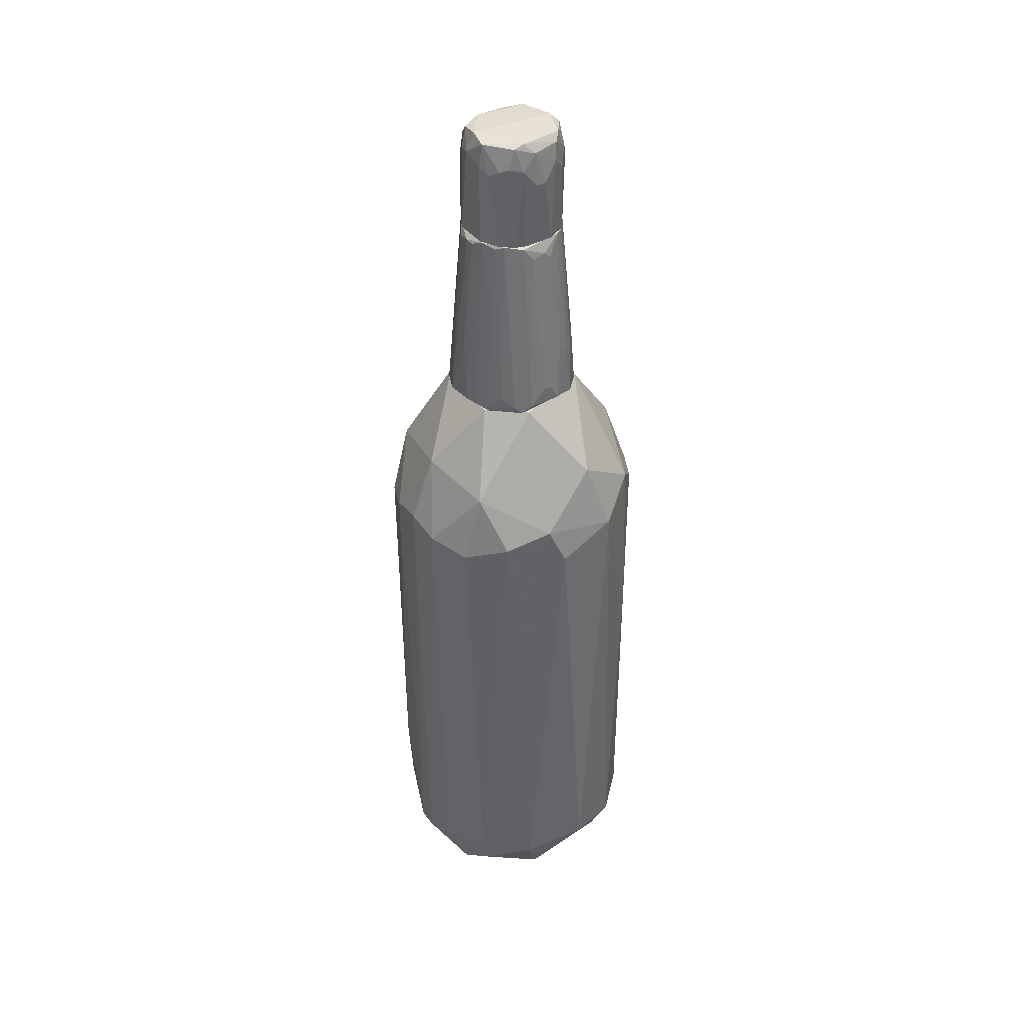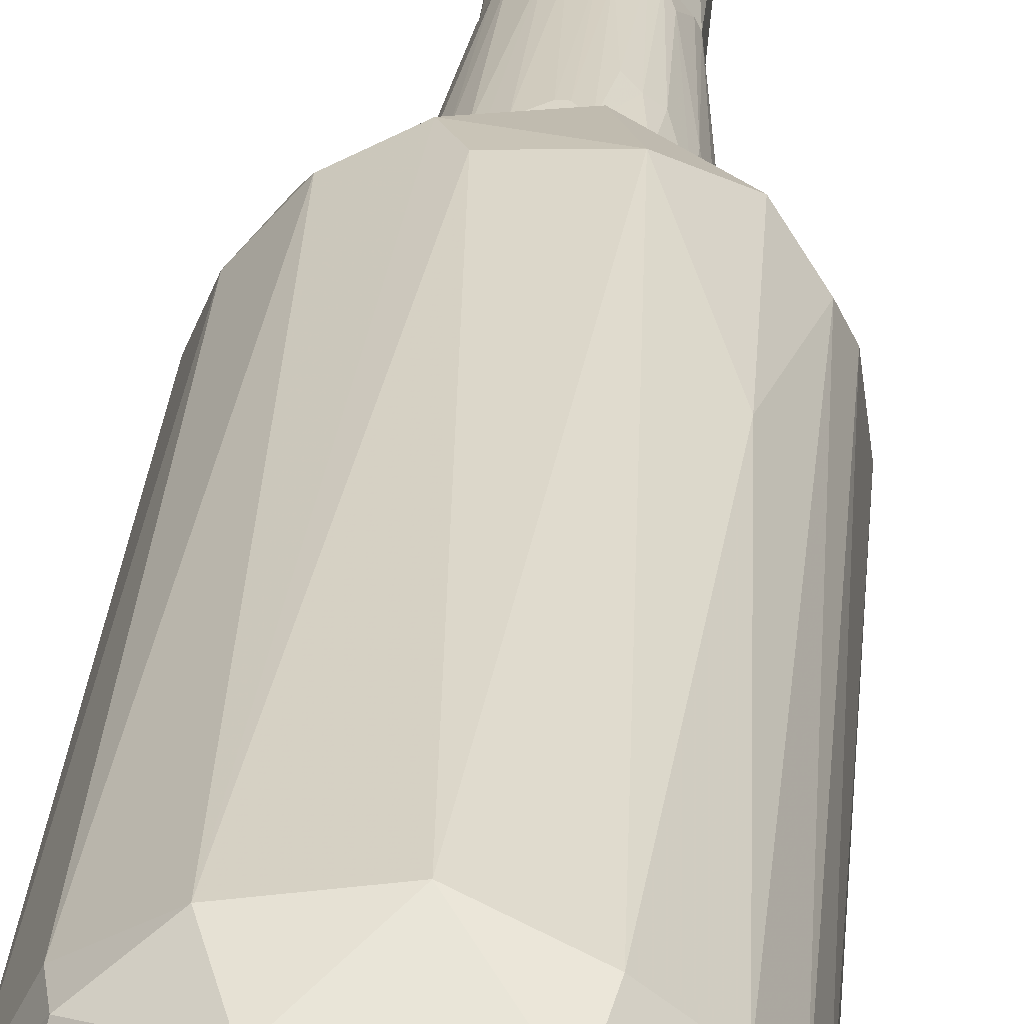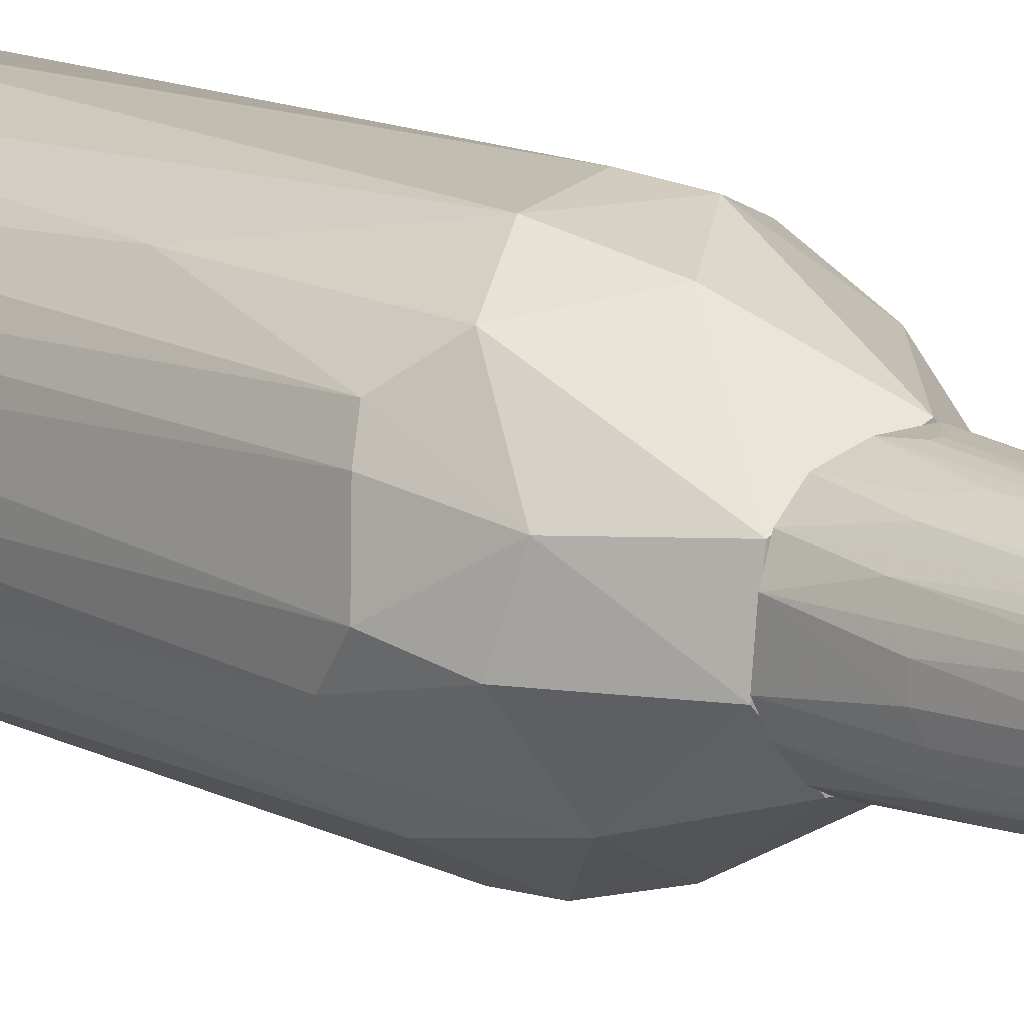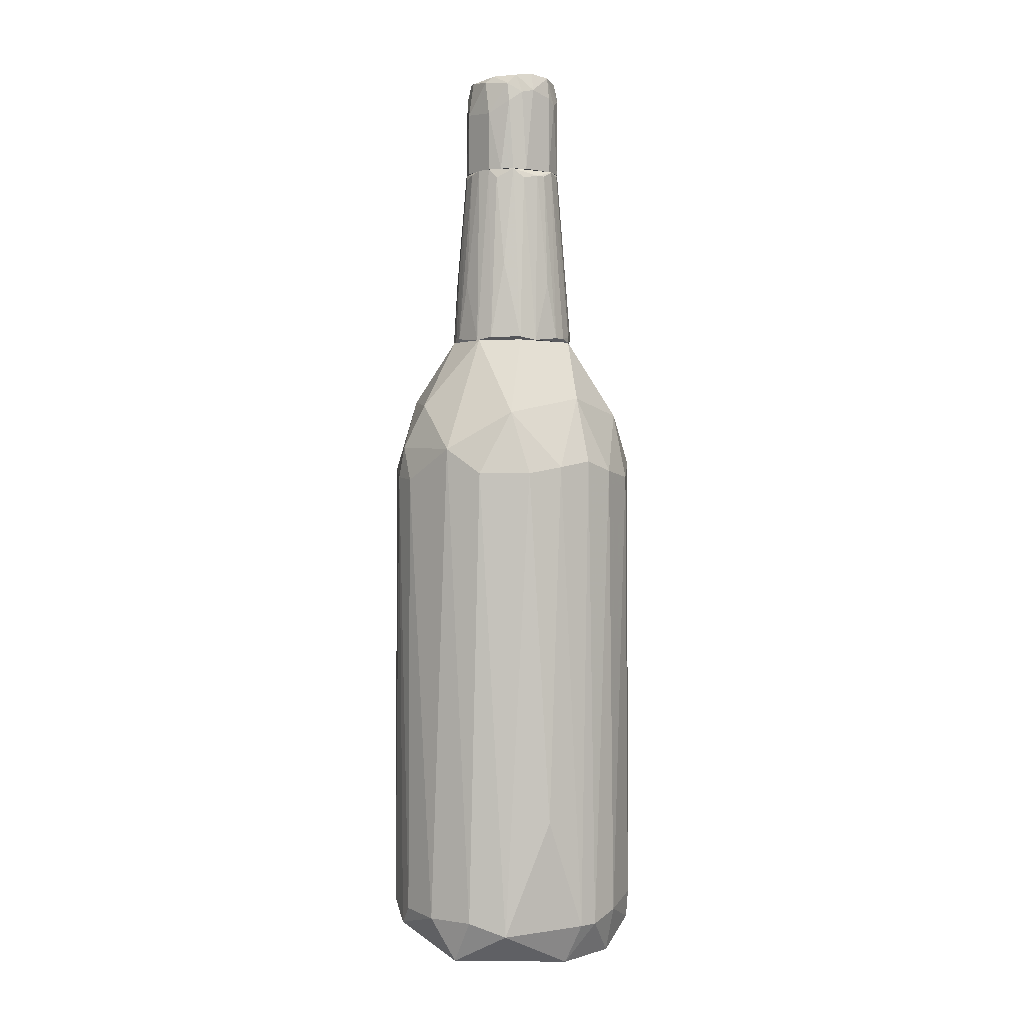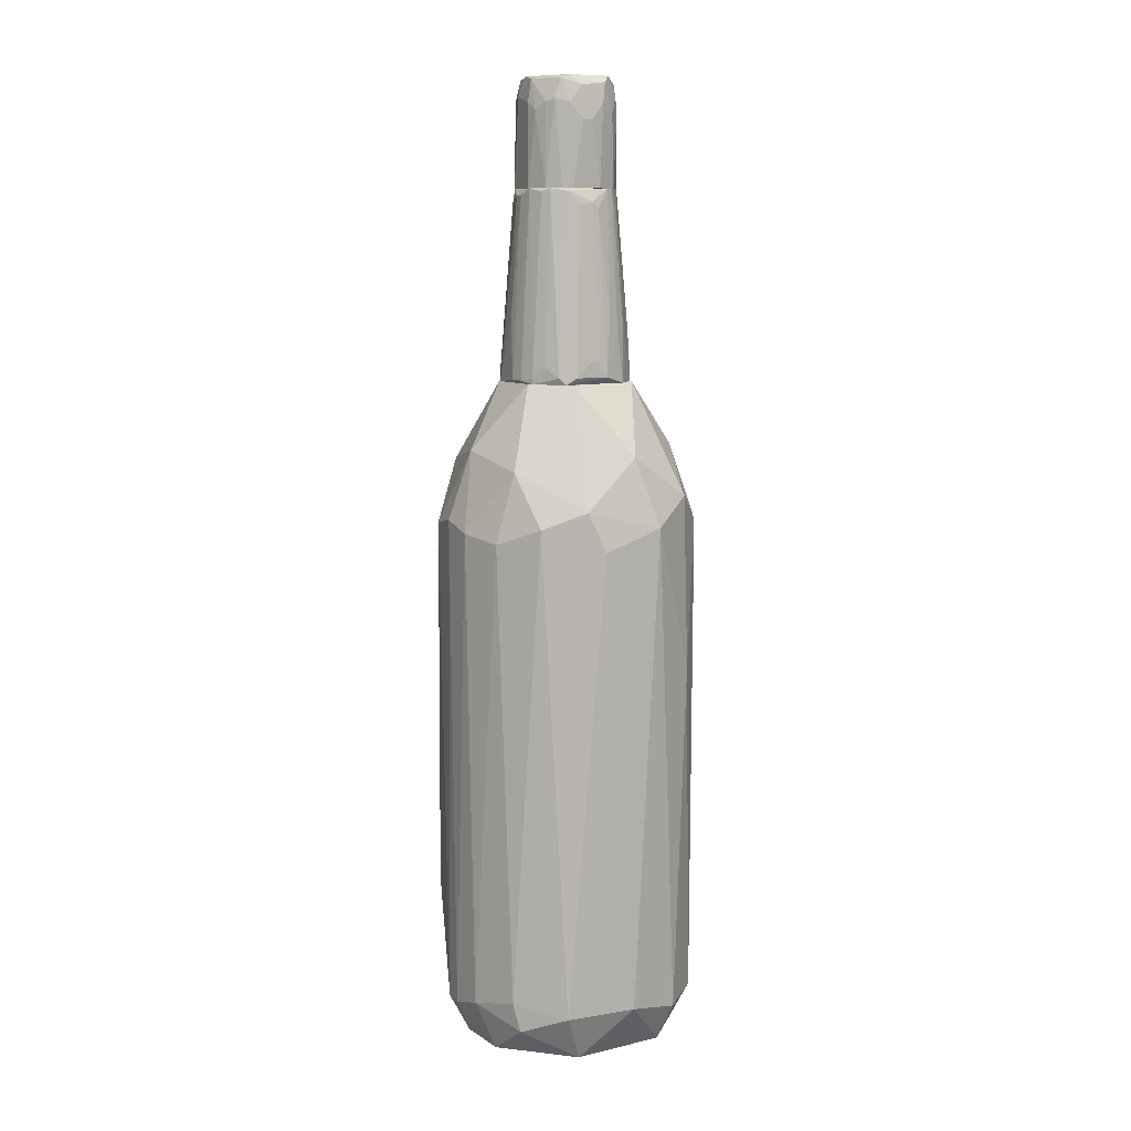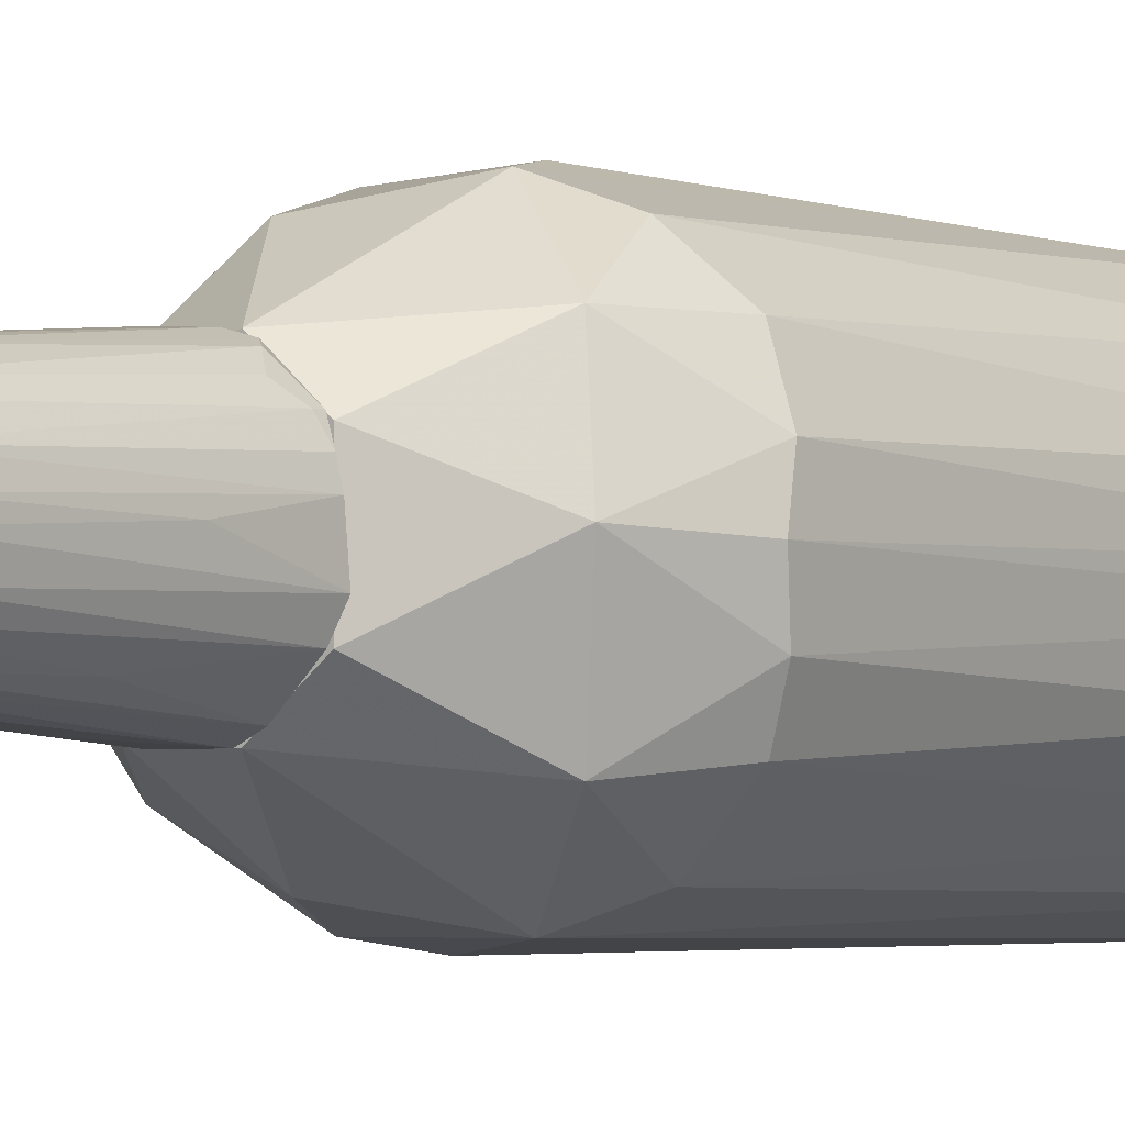
<metadata>
{"format":"obj","ext":"obj","renderer":"f3d","projection":"perspective","resolution":1024,"background":"white","views":[{"elev":40.2,"azim":-33.8,"up":"+Y"},{"elev":29.8,"azim":4.9,"up":"+Z"},{"elev":13.6,"azim":138.2,"up":"+Z"},{"elev":0.6,"azim":-128.9,"up":"+Y"},{"elev":9.6,"azim":-25.6,"up":"+Y"},{"elev":-2.6,"azim":-143.0,"up":"+Z"}]}
</metadata>
<code>
o convex_0
v 0.2528 0.1213 -0.01553
v -0.2532 -0.8713 -0.01553
v -0.2532 -0.8713 0.02281
v -0.2083 0.243 0.009978
v 0.02859 -0.8519 0.2534
v 0.07985 -0.8905 -0.2397
v -0.08023 0.134 -0.2397
v -0.0674 0.1406 0.2406
v 0.2336 -0.9289 0.03564
v 0.1695 0.1535 0.1829
v 0.1247 0.3713 -0.04119
v 0.1823 0.09573 -0.182
v -0.1891 -0.884 -0.1693
v -0.1827 -0.8905 0.1765
v -0.2532 0.1084 0.003589
v 0.2208 -0.8713 -0.1308
v 0.2079 -0.8648 0.1509
v -0.2147 0.07652 0.1445
v -0.04179 0.3713 0.1253
v -0.2211 0.08288 -0.1308
v -0.04179 0.3713 -0.1244
v -0.07384 -0.9481 -0.2141
v -0.0674 -0.9546 0.2022
v 0.07346 0.1406 -0.2397
v 0.08624 0.1022 0.2406
v -0.04179 -0.8584 -0.2526
v 0.24 0.1086 0.08685
v -0.1058 -0.8584 0.2342
v 0.1759 -0.9546 -0.1244
v -0.2083 -0.9546 -0.02197
v 0.2528 -0.8519 0.03558
v 0.1375 -0.8776 0.2149
v -0.1507 0.1086 0.2085
v 0.1118 0.3713 0.06763
v -0.1507 0.08288 -0.2077
v 0.1439 -0.8519 -0.2141
v -0.1123 0.3713 -0.06679
v 0.1183 -0.9546 0.1829
v 0.2464 0.07652 -0.07323
v -0.1315 -0.8584 -0.2205
v -0.2404 -0.647 -0.0924
v 0.04781 0.2365 0.2085
v 0.1439 0.2429 -0.1564
v -0.2404 -0.8519 0.08685
v 0.03503 0.07016 -0.2526
v -0.0354 0.06367 0.2534
v -0.1763 0.2111 -0.1437
v 0.2528 -0.8328 -0.04119
v -0.1763 0.2111 0.1445
v -0.2467 0.08924 0.06763
v -0.1123 0.3713 0.06763
v 0.1759 -0.1862 0.1893
v 0.2208 0.2175 -0.04119
v -0.2467 0.09573 -0.06679
v 0.09268 0.07652 -0.2397
v 0.2015 0.243 0.06119
v -0.2019 -0.9481 0.09968
v 0.05425 0.3713 -0.118
v 0.03503 0.2303 -0.2141
v -0.1955 -0.8327 0.1701
v 0.2208 0.09573 0.1317
v 0.24 -0.8584 0.09324
v 0.04142 -0.8519 -0.2526
v 0.2208 0.08924 -0.1308
f 43 53 64
f 2 3 15
f 19 11 21
f 6 22 26
f 14 23 28
f 23 5 28
f 16 9 29
f 22 6 29
f 29 23 30
f 3 2 30
f 2 13 30
f 13 22 30
f 22 29 30
f 1 27 31
f 25 5 32
f 28 8 33
f 11 19 34
f 13 20 35
f 12 16 36
f 16 29 36
f 29 6 36
f 19 21 37
f 9 17 38
f 5 23 38
f 29 9 38
f 23 29 38
f 17 32 38
f 32 5 38
f 22 13 40
f 7 26 40
f 26 22 40
f 13 35 40
f 35 7 40
f 13 2 41
f 20 13 41
f 19 8 42
f 8 25 42
f 25 10 42
f 10 34 42
f 34 19 42
f 12 24 43
f 7 24 45
f 26 7 45
f 5 25 46
f 25 8 46
f 28 5 46
f 8 28 46
f 21 7 47
f 35 20 47
f 7 35 47
f 4 37 47
f 37 21 47
f 9 16 48
f 1 31 48
f 31 9 48
f 39 1 48
f 16 39 48
f 8 19 49
f 18 33 49
f 33 8 49
f 15 3 50
f 4 15 50
f 3 44 50
f 44 18 50
f 49 4 50
f 18 49 50
f 37 4 51
f 19 37 51
f 4 49 51
f 49 19 51
f 10 25 52
f 32 17 52
f 25 32 52
f 1 39 53
f 43 11 53
f 2 15 54
f 15 4 54
f 41 2 54
f 20 41 54
f 4 47 54
f 47 20 54
f 24 12 55
f 12 36 55
f 36 6 55
f 45 24 55
f 27 1 56
f 11 34 56
f 34 10 56
f 1 53 56
f 53 11 56
f 23 14 57
f 30 23 57
f 3 30 57
f 44 3 57
f 14 44 57
f 21 11 58
f 11 43 58
f 58 43 59
f 7 21 59
f 24 7 59
f 43 24 59
f 21 58 59
f 14 28 60
f 33 18 60
f 28 33 60
f 44 14 60
f 18 44 60
f 10 52 61
f 52 17 61
f 27 56 61
f 56 10 61
f 17 9 62
f 9 31 62
f 31 27 62
f 61 17 62
f 27 61 62
f 6 26 63
f 26 45 63
f 55 6 63
f 45 55 63
f 16 12 64
f 39 16 64
f 12 43 64
f 53 39 64
o convex_1
v -0.03537 0.3713 -0.1245
v 0.009395 0.4161 0.1253
v -0.003393 0.4161 0.1253
v -0.009799 0.7427 -0.09885
v 0.1247 0.3713 -0.03479
v 0.08627 0.7427 0.04844
v -0.09305 0.7427 0.03563
v -0.1251 0.3713 -0.03477
v -0.1058 0.3713 0.07407
v 0.1055 0.3713 0.07407
v 0.06064 0.7427 -0.07961
v -0.03537 0.7363 0.09329
v -0.08022 0.7427 -0.06042
v 0.04783 0.3713 -0.1181
v 0.04783 0.7427 0.08688
v 0.09908 0.7299 -0.009166
v -0.05459 0.3713 0.1189
v -0.06741 0.3777 -0.1117
v 0.1247 0.3777 0.03563
v 0.1119 0.3777 -0.0668
v 0.07343 0.3713 0.1061
v -0.06741 0.7427 0.07407
v -0.1251 0.3777 0.02282
v -0.09944 0.7299 -0.009141
v -0.1122 0.3777 -0.0668
v 0.09267 0.7427 -0.03479
v -0.05459 0.7235 -0.08602
v 0.08627 0.4994 -0.08602
v 0.009395 0.7171 0.09969
v 0.0158 0.7363 -0.09885
v 0.02861 0.3841 0.1253
v 0.07343 0.6979 0.07407
v 0.02861 0.3777 -0.1245
v -0.06741 0.3841 0.1125
v -0.09305 0.7235 -0.0412
v 0.1183 0.5058 0.01641
v 0.05424 0.5186 -0.1053
v 0.07986 0.7427 -0.06042
v -0.08022 0.5378 -0.08602
v -0.03537 0.3841 0.1253
v 0.07343 0.3713 -0.1053
v 0.09267 0.7427 0.03563
v -0.1187 0.3777 0.04844
v 0.0414 0.4994 0.1125
v -0.1187 0.493 0.003598
v 0.009395 0.493 -0.1181
v 0.1055 0.4738 0.06125
v 0.07986 0.4738 0.09329
v -0.08022 0.7363 0.06125
v 0.1183 0.5058 -0.01557
v -0.03537 0.7427 -0.09242
v -0.08662 0.4033 0.09329
v -0.01621 0.7107 0.09969
v 0.1119 0.5186 -0.0412
v 0.0414 0.7299 -0.09242
v -0.09944 0.7299 0.01
v 0.06064 0.7427 0.08047
v 0.02221 0.7043 0.09969
v 0.06064 0.4738 0.1061
v -0.1058 0.3841 0.07407
f 116 113 124
f 70 68 71
f 65 69 72
f 72 69 73
f 73 69 74
f 68 70 75
f 71 68 77
f 69 65 78
f 70 71 79
f 73 74 81
f 65 72 82
f 74 69 83
f 81 74 85
f 79 71 86
f 76 79 86
f 72 73 87
f 71 77 88
f 82 72 89
f 75 70 90
f 67 66 93
f 79 76 93
f 68 75 94
f 66 67 95
f 81 85 95
f 78 65 97
f 73 81 98
f 81 76 98
f 76 86 98
f 88 77 99
f 72 88 99
f 89 72 99
f 77 89 99
f 75 92 101
f 78 97 101
f 75 90 102
f 92 75 102
f 84 92 102
f 89 77 103
f 82 89 103
f 77 91 103
f 91 82 103
f 76 81 104
f 95 67 104
f 81 95 104
f 69 78 105
f 84 69 105
f 92 84 105
f 101 92 105
f 78 101 105
f 90 70 106
f 80 90 106
f 100 80 106
f 83 100 106
f 71 87 107
f 87 73 107
f 72 87 109
f 88 72 109
f 65 68 110
f 68 94 110
f 97 65 110
f 94 97 110
f 74 83 111
f 70 96 111
f 96 74 111
f 106 70 111
f 83 106 111
f 85 74 112
f 74 96 112
f 86 71 113
f 83 69 114
f 80 100 114
f 100 83 114
f 68 65 115
f 77 68 115
f 65 82 115
f 91 77 115
f 82 91 115
f 73 98 116
f 98 86 116
f 86 113 116
f 67 93 117
f 93 76 117
f 76 104 117
f 104 67 117
f 69 84 118
f 90 80 118
f 102 90 118
f 84 102 118
f 114 69 118
f 80 114 118
f 94 75 119
f 97 94 119
f 75 101 119
f 101 97 119
f 87 71 120
f 71 88 120
f 109 87 120
f 88 109 120
f 70 79 121
f 96 70 121
f 112 96 121
f 93 66 122
f 79 93 122
f 66 95 122
f 108 79 122
f 95 108 122
f 95 85 123
f 79 108 123
f 108 95 123
f 85 112 123
f 121 79 123
f 112 121 123
f 71 107 124
f 107 73 124
f 113 71 124
f 73 116 124
o convex_2
v -0.03541 0.8644 -0.09245
v 0.009412 0.8708 0.0997
v -0.009788 0.8708 0.0997
v 0.02861 0.7427 0.09328
v 0.09268 0.9413 -0.01556
v 0.07987 0.7427 -0.0604
v -0.09306 0.7427 -0.0348
v -0.08664 0.9477 0.02924
v -0.07382 0.7427 0.06765
v 0.03503 0.9413 -0.07963
v 0.05425 0.9541 0.07406
v 0.09268 0.7427 0.03563
v -0.07382 0.9477 -0.04761
v 0.03503 0.7427 -0.09245
v -0.04822 0.9477 0.08047
v -0.06102 0.7427 -0.07963
v 0.07345 0.9156 0.06765
v 0.07345 0.9093 -0.06682
v -0.09306 0.7427 0.02924
v -0.09306 0.9156 -0.01556
v -0.06741 0.9285 -0.06682
v -0.04822 0.7427 0.08687
v 0.09268 0.7427 -0.0348
v 0.06703 0.9477 -0.0604
v -0.07382 0.9028 0.06765
v 0.09268 0.9413 0.02281
v -0.08024 0.9541 -0.009187
v 0.03503 0.8708 -0.09245
v 0.06703 0.7427 0.07406
v 0.04143 0.9413 0.08687
v -0.01617 0.9349 -0.08604
v 0.07987 0.9541 0.01002
v -0.03541 0.7427 -0.09245
v -0.07382 0.8901 -0.06682
v -0.09306 0.9028 0.02924
v -0.03541 0.9028 0.09328
v -0.02899 0.9541 0.08047
v -0.02899 0.9477 -0.07323
v 0.06065 0.7427 -0.07963
v 0.08627 0.9028 -0.04761
v -0.009788 0.9349 0.09328
v 0.03503 0.9028 0.09328
v -0.02899 0.7427 0.09328
v -0.06102 0.9093 0.08047
v -0.08664 0.9093 -0.0412
v -0.08664 0.8901 0.04844
v 0.07987 0.8901 0.06125
v -0.08024 0.7427 -0.0604
v 0.06065 0.8836 0.08047
f 153 171 173
f 126 127 128
f 130 128 131
f 131 128 133
f 128 130 136
f 130 131 138
f 138 131 140
f 131 133 143
f 131 143 144
f 133 128 146
f 129 136 147
f 136 130 147
f 142 134 148
f 139 132 149
f 136 129 150
f 135 141 150
f 137 144 151
f 144 132 151
f 138 125 152
f 134 142 152
f 128 136 153
f 141 135 154
f 125 145 155
f 152 125 155
f 134 152 155
f 129 148 156
f 150 129 156
f 135 150 156
f 151 135 156
f 125 138 157
f 140 125 157
f 138 140 157
f 125 140 158
f 145 125 158
f 132 144 159
f 144 143 159
f 132 139 161
f 151 132 161
f 135 151 161
f 154 135 161
f 145 137 162
f 148 134 162
f 137 151 162
f 134 155 162
f 155 145 162
f 156 148 162
f 151 156 162
f 130 138 163
f 142 130 163
f 138 152 163
f 152 142 163
f 130 142 164
f 129 147 164
f 147 130 164
f 148 129 164
f 142 148 164
f 127 126 165
f 160 127 165
f 139 160 165
f 154 161 165
f 161 139 165
f 126 128 166
f 165 126 166
f 154 165 166
f 128 127 167
f 146 128 167
f 127 160 167
f 160 146 167
f 133 146 168
f 139 149 168
f 149 133 168
f 146 160 168
f 160 139 168
f 131 144 169
f 144 137 169
f 137 145 169
f 145 158 169
f 143 133 170
f 149 132 170
f 133 149 170
f 132 159 170
f 159 143 170
f 136 150 171
f 150 141 171
f 153 136 171
f 140 131 172
f 158 140 172
f 131 169 172
f 169 158 172
f 128 153 173
f 141 154 173
f 166 128 173
f 154 166 173
f 171 141 173

</code>
